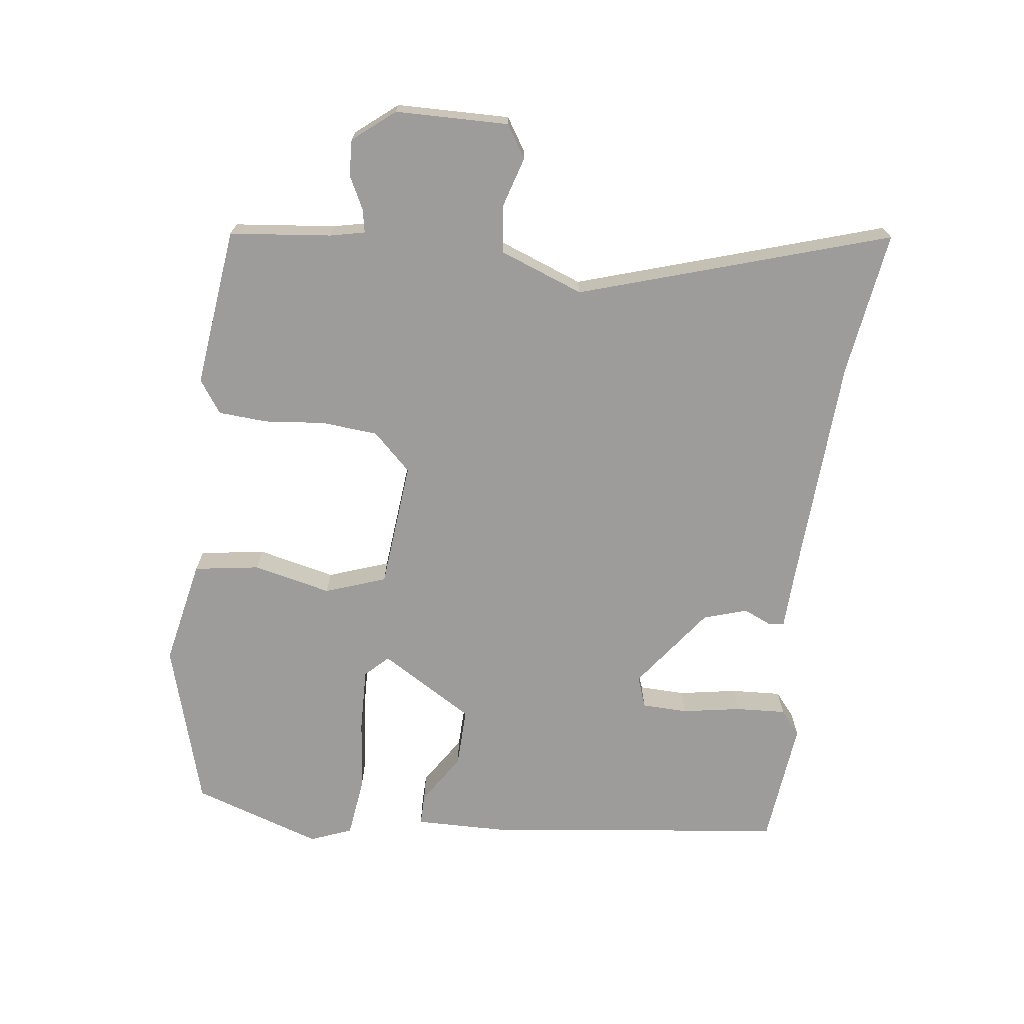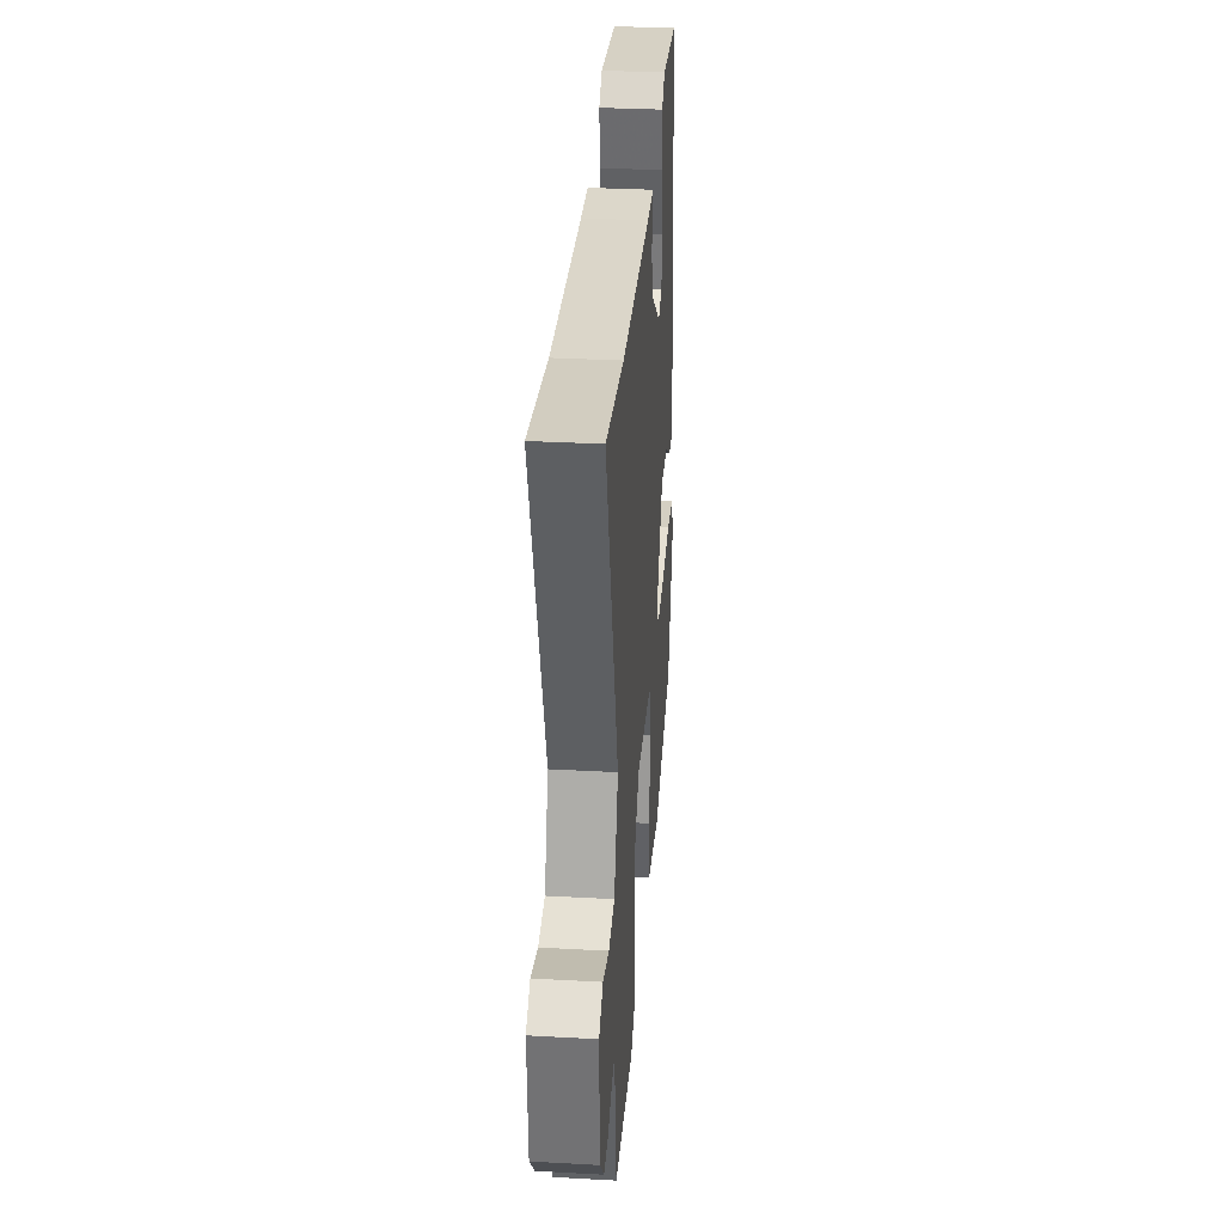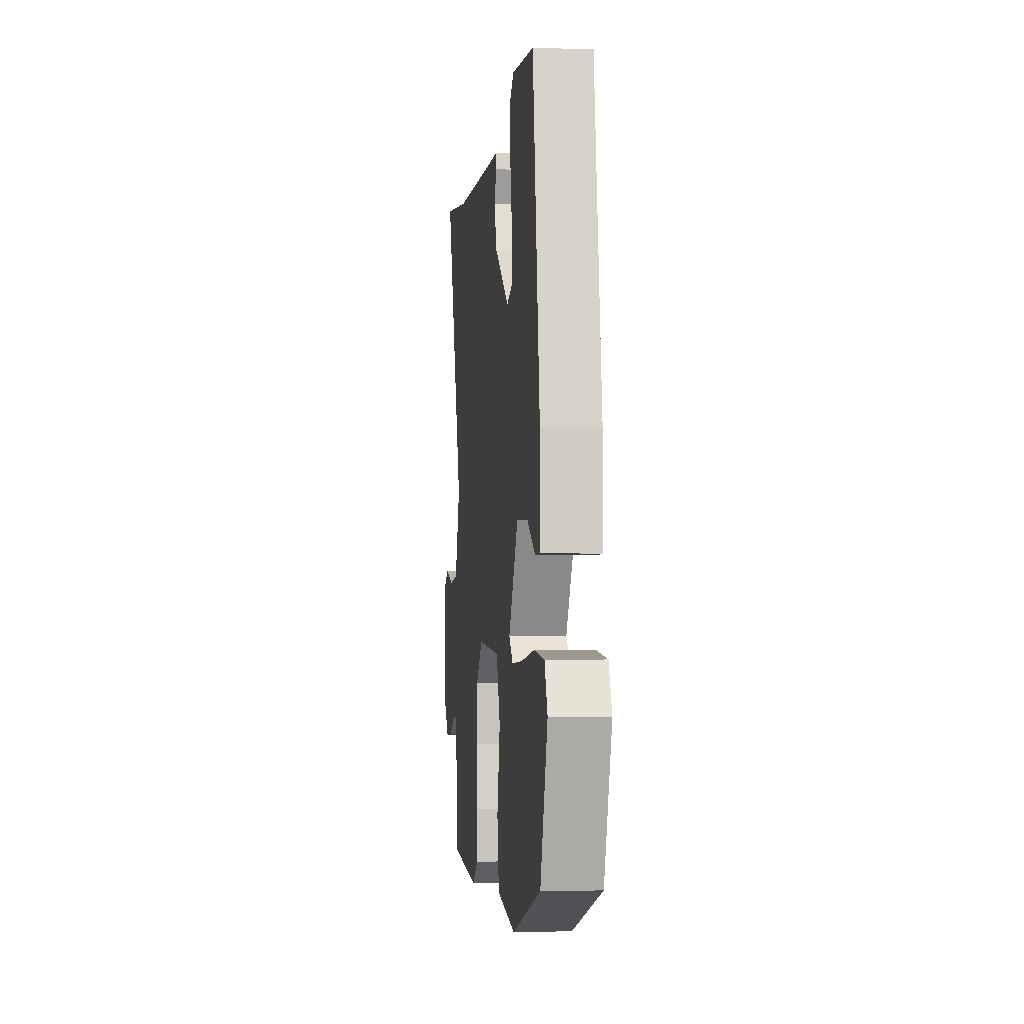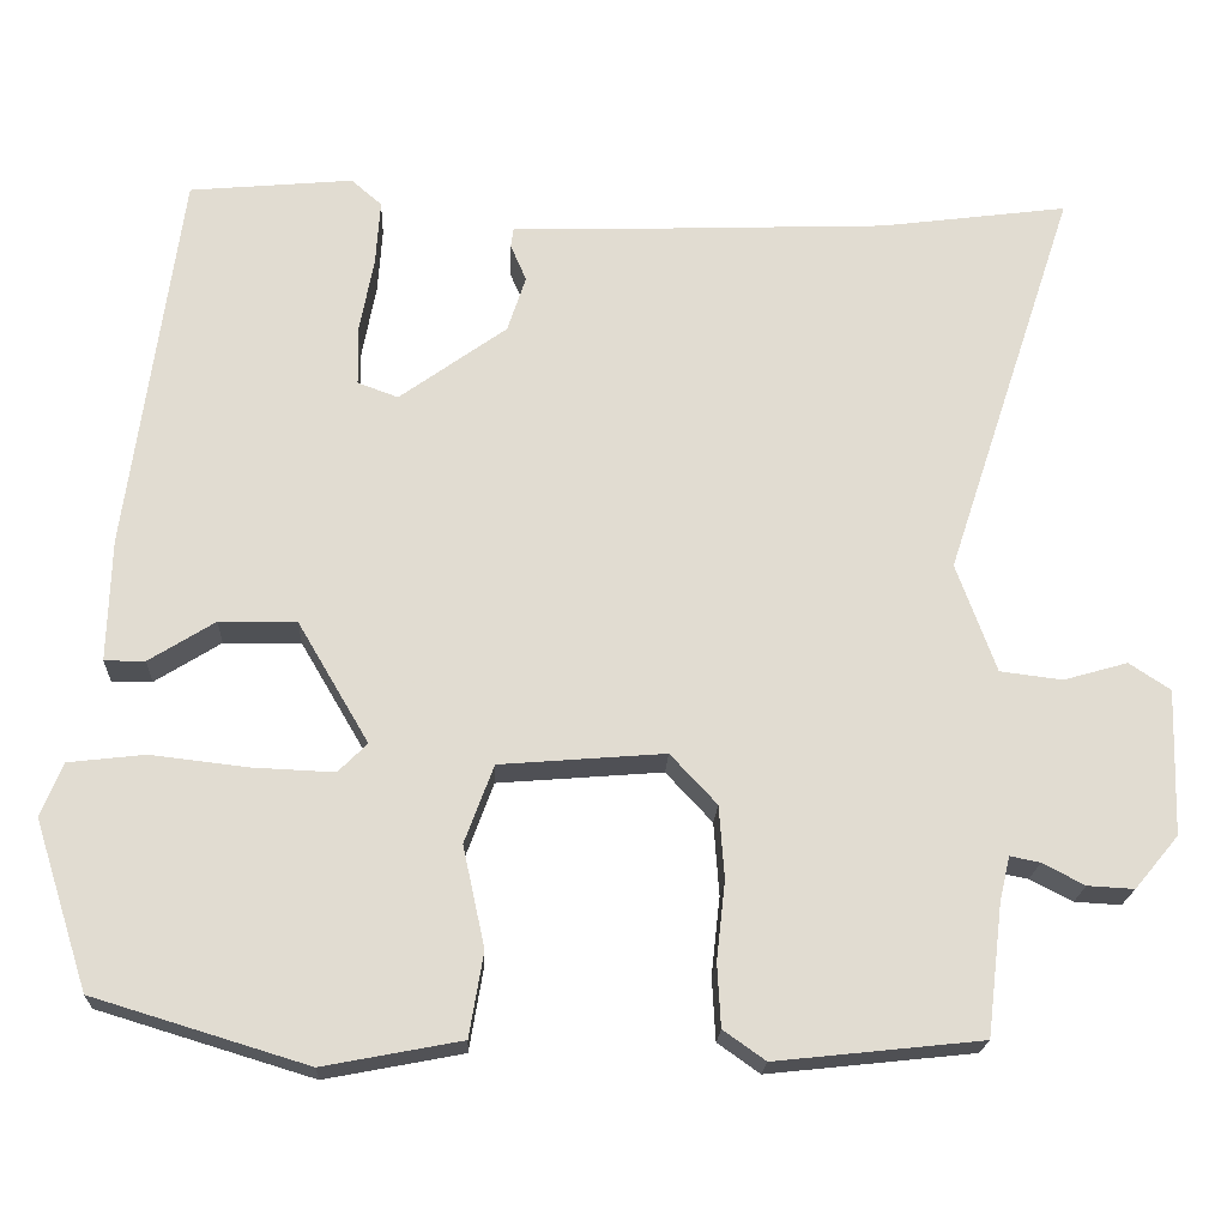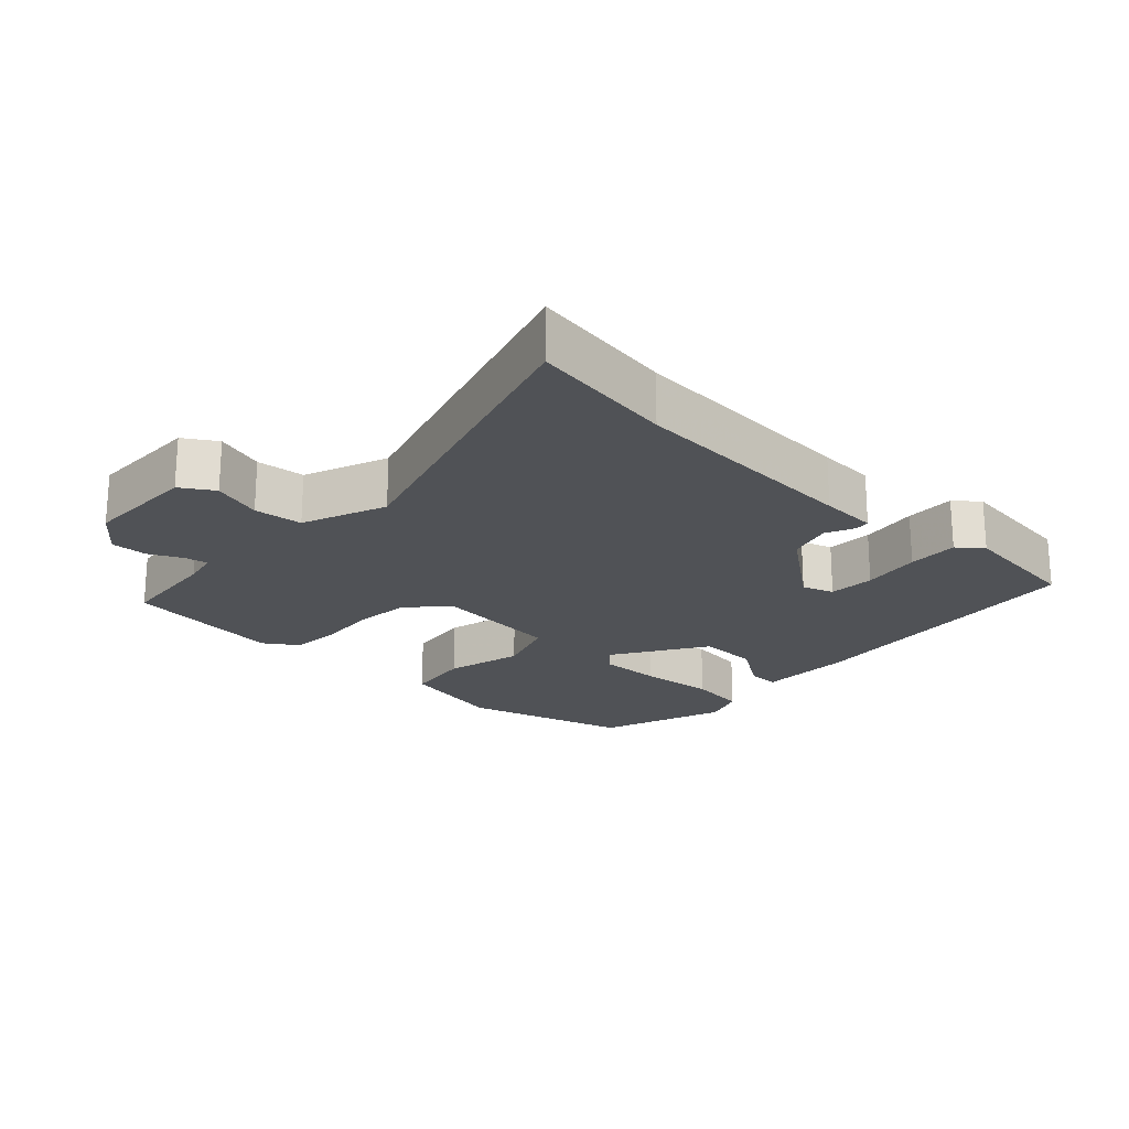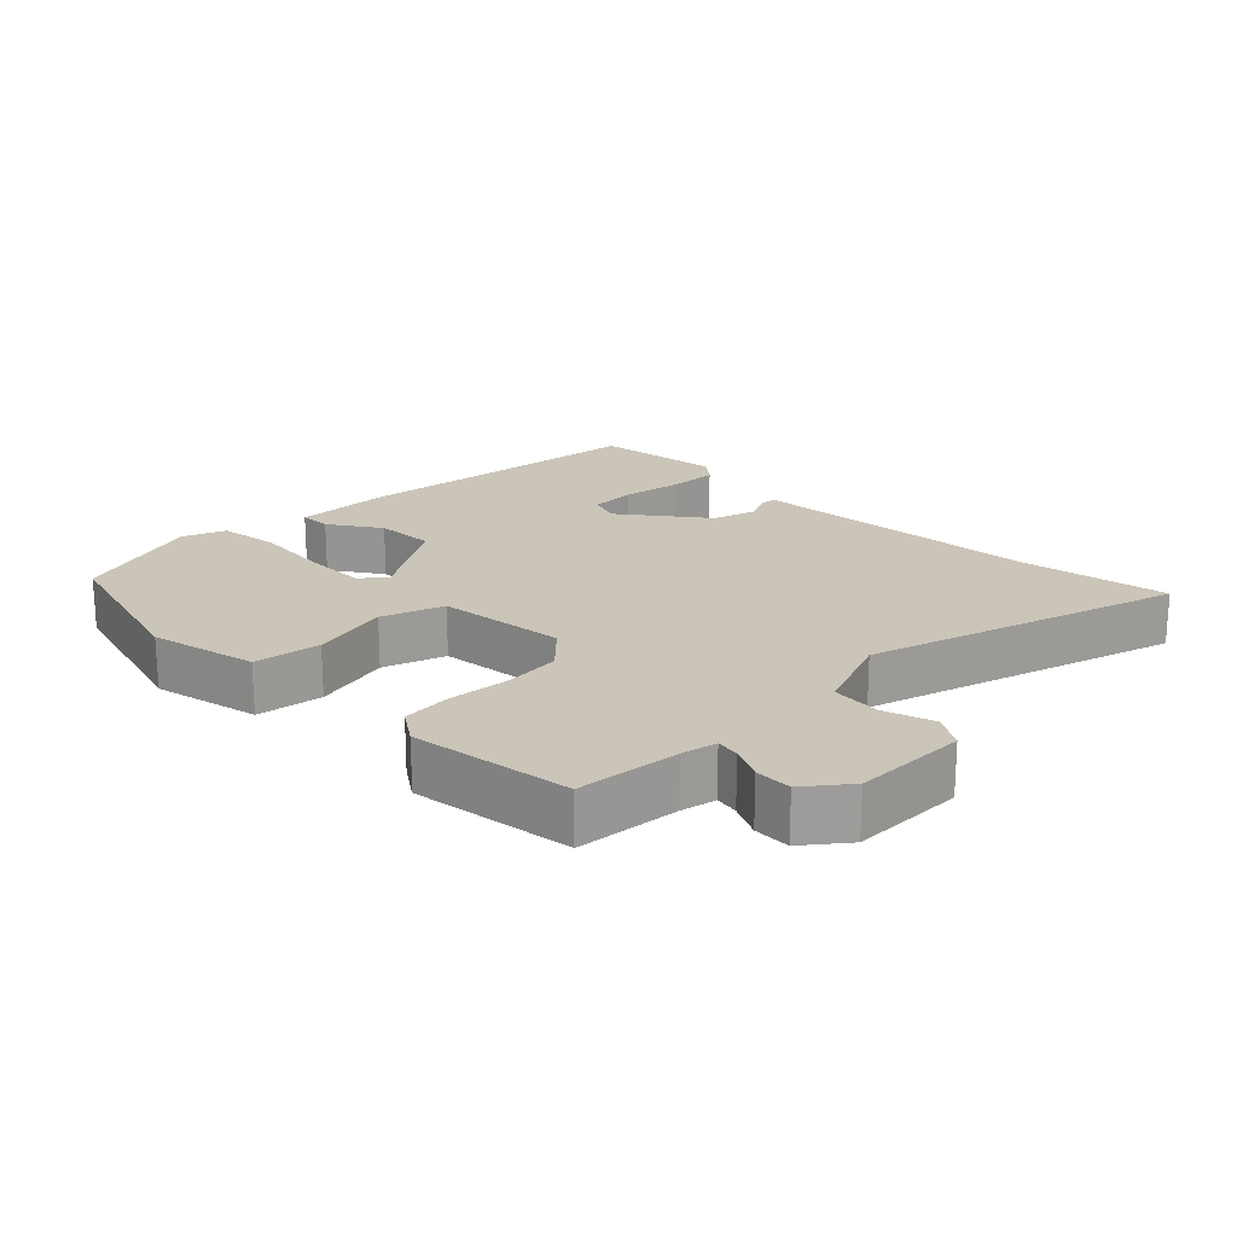
<metadata>
{"format":"obj","ext":"obj","renderer":"f3d","projection":"perspective","resolution":1024,"background":"white","views":[{"elev":-70.2,"azim":-98.0,"up":"+Y"},{"elev":32.1,"azim":-85.6,"up":"+Z"},{"elev":-3.2,"azim":83.2,"up":"+Z"},{"elev":-20.1,"azim":177.4,"up":"+Z"},{"elev":-21.1,"azim":-44.7,"up":"+Y"},{"elev":20.3,"azim":-136.4,"up":"+Y"}]}
</metadata>
<code>
v -0.605 0.07 0.514
v -0.391 0.07 0.486
v -0.044 0.07 0.473
v 0.04 0.07 0.471
v 0.043 0.07 0.449
v 0.025 0.07 0.407
v 0.046 0.07 0.343
v 0.168 0.07 0.255
v 0.214 0.07 0.272
v 0.215 0.07 0.34
v 0.199 0.07 0.426
v 0.194 0.07 0.5
v 0.229 0.07 0.53
v 0.415 0.07 0.513
v 0.475 0.07 0.074
v 0.479 0.07 -0.065
v 0.433 0.07 -0.065
v 0.358 0.07 -0.018
v 0.27 0.07 -0.017
v 0.189 0.07 -0.155
v 0.222 0.07 -0.188
v 0.314 0.07 -0.184
v 0.425 0.07 -0.171
v 0.512 0.07 -0.181
v 0.537 0.07 -0.242
v 0.476 0.07 -0.433
v 0.233 0.07 -0.507
v 0.076 0.07 -0.477
v 0.06 0.07 -0.381
v 0.085 0.07 -0.266
v 0.052 0.07 -0.177
v -0.136 0.07 -0.162
v -0.189 0.07 -0.219
v -0.195 0.07 -0.302
v -0.185 0.07 -0.391
v -0.189 0.07 -0.463
v -0.237 0.07 -0.497
v -0.472 0.07 -0.472
v -0.49 0.07 -0.323
v -0.502 0.07 -0.272
v -0.536 0.07 -0.279
v -0.584 0.07 -0.304
v -0.637 0.07 -0.307
v -0.687 0.07 -0.247
v -0.692 0.07 -0.081
v -0.645 0.07 -0.05
v -0.572 0.07 -0.071
v -0.501 0.07 -0.062
v -0.456 0.07 0.062
v -0.605 0 0.514
v -0.391 0 0.486
v -0.044 0 0.473
v 0.04 0 0.471
v 0.043 0 0.449
v 0.025 0 0.407
v 0.046 0 0.343
v 0.168 0 0.255
v 0.214 0 0.272
v 0.215 0 0.34
v 0.199 0 0.426
v 0.194 0 0.5
v 0.229 0 0.53
v 0.415 0 0.513
v 0.475 0 0.074
v 0.479 0 -0.065
v 0.433 0 -0.065
v 0.358 0 -0.018
v 0.27 0 -0.017
v 0.189 0 -0.155
v 0.222 0 -0.188
v 0.314 0 -0.184
v 0.425 0 -0.171
v 0.512 0 -0.181
v 0.537 0 -0.242
v 0.476 0 -0.433
v 0.233 0 -0.507
v 0.076 0 -0.477
v 0.06 0 -0.381
v 0.085 0 -0.266
v 0.052 0 -0.177
v -0.136 0 -0.162
v -0.189 0 -0.219
v -0.195 0 -0.302
v -0.185 0 -0.391
v -0.189 0 -0.463
v -0.237 0 -0.497
v -0.472 0 -0.472
v -0.49 0 -0.323
v -0.502 0 -0.272
v -0.536 0 -0.279
v -0.584 0 -0.304
v -0.637 0 -0.307
v -0.687 0 -0.247
v -0.692 0 -0.081
v -0.645 0 -0.05
v -0.572 0 -0.071
v -0.501 0 -0.062
v -0.456 0 0.062
f 45 46 47
f 44 45 47
f 43 44 47
f 42 43 47
f 41 42 47
f 40 41 47 48
f 39 40 48 49
f 38 39 49
f 37 38 49
f 36 37 49
f 35 36 49
f 34 35 49
f 28 29 30
f 27 28 30
f 26 27 30
f 25 26 30
f 24 25 30
f 23 24 30
f 22 23 30
f 21 22 30
f 20 21 30 31
f 19 20 31 32
f 16 17 18
f 15 16 18
f 14 15 18
f 13 14 18
f 12 13 18
f 11 12 18
f 10 11 18
f 9 10 18 19
f 8 9 19 32
f 3 4 5 6
f 2 3 6 7
f 49 1 2
f 34 49 2
f 33 34 2
f 8 32 33
f 7 8 33
f 2 7 33
f 96 95 94
f 96 94 93
f 96 93 92
f 96 92 91
f 96 91 90
f 97 96 90 89
f 98 97 89 88
f 98 88 87
f 98 87 86
f 98 86 85
f 98 85 84
f 98 84 83
f 79 78 77
f 79 77 76
f 79 76 75
f 79 75 74
f 79 74 73
f 79 73 72
f 79 72 71
f 79 71 70
f 80 79 70 69
f 81 80 69 68
f 67 66 65
f 67 65 64
f 67 64 63
f 67 63 62
f 67 62 61
f 67 61 60
f 67 60 59
f 68 67 59 58
f 81 68 58 57
f 55 54 53 52
f 56 55 52 51
f 51 50 98
f 51 98 83
f 51 83 82
f 82 81 57
f 82 57 56
f 82 56 51
f 1 50 51 2
f 2 51 52 3
f 3 52 53 4
f 4 53 54 5
f 5 54 55 6
f 6 55 56 7
f 7 56 57 8
f 8 57 58 9
f 9 58 59 10
f 10 59 60 11
f 11 60 61 12
f 12 61 62 13
f 13 62 63 14
f 14 63 64 15
f 15 64 65 16
f 16 65 66 17
f 17 66 67 18
f 18 67 68 19
f 19 68 69 20
f 20 69 70 21
f 21 70 71 22
f 22 71 72 23
f 23 72 73 24
f 24 73 74 25
f 25 74 75 26
f 26 75 76 27
f 27 76 77 28
f 28 77 78 29
f 29 78 79 30
f 30 79 80 31
f 31 80 81 32
f 32 81 82 33
f 33 82 83 34
f 34 83 84 35
f 35 84 85 36
f 36 85 86 37
f 37 86 87 38
f 38 87 88 39
f 39 88 89 40
f 40 89 90 41
f 41 90 91 42
f 42 91 92 43
f 43 92 93 44
f 44 93 94 45
f 45 94 95 46
f 46 95 96 47
f 47 96 97 48
f 48 97 98 49
f 49 98 50 1

</code>
